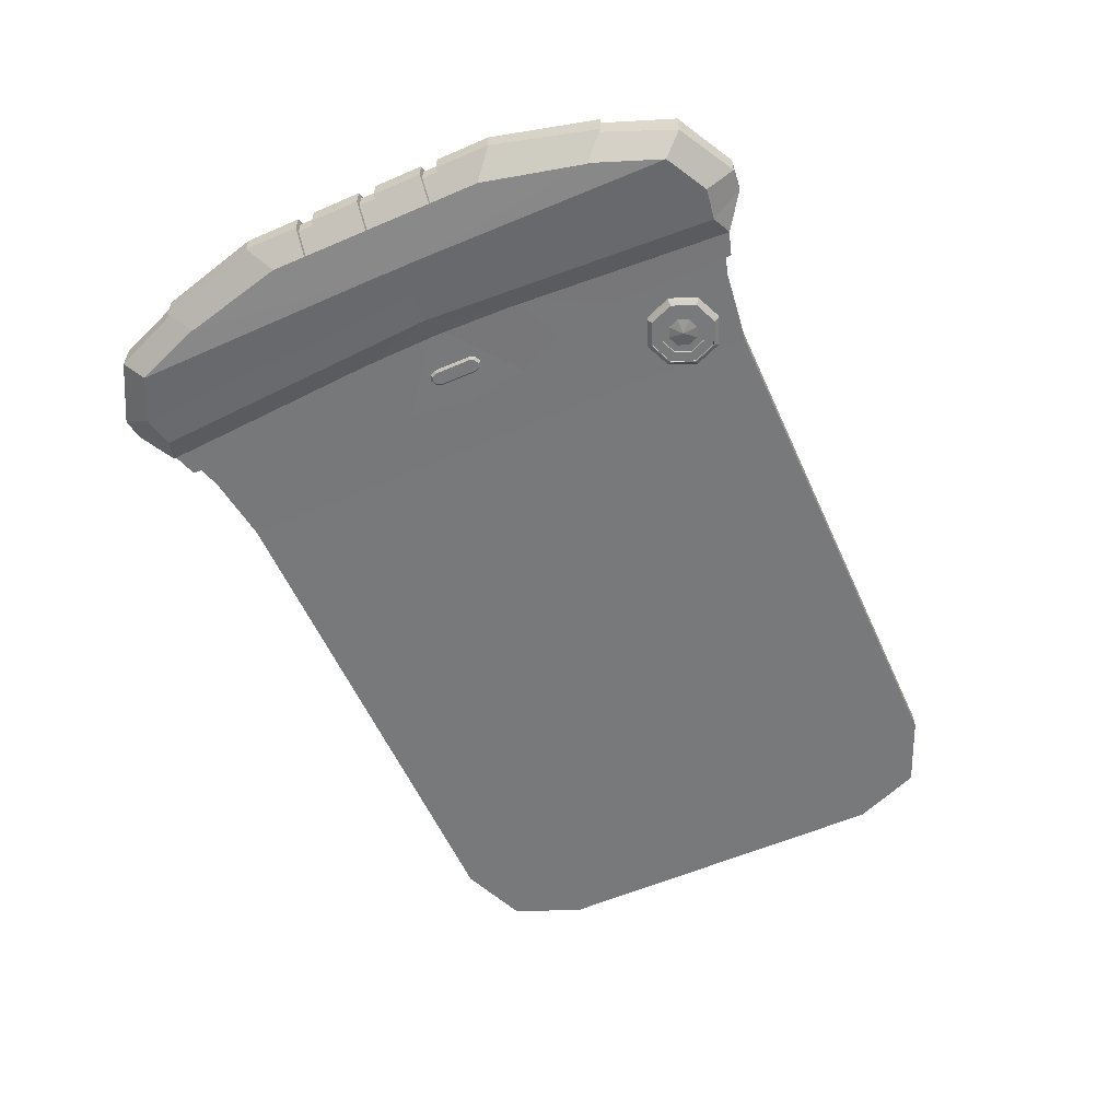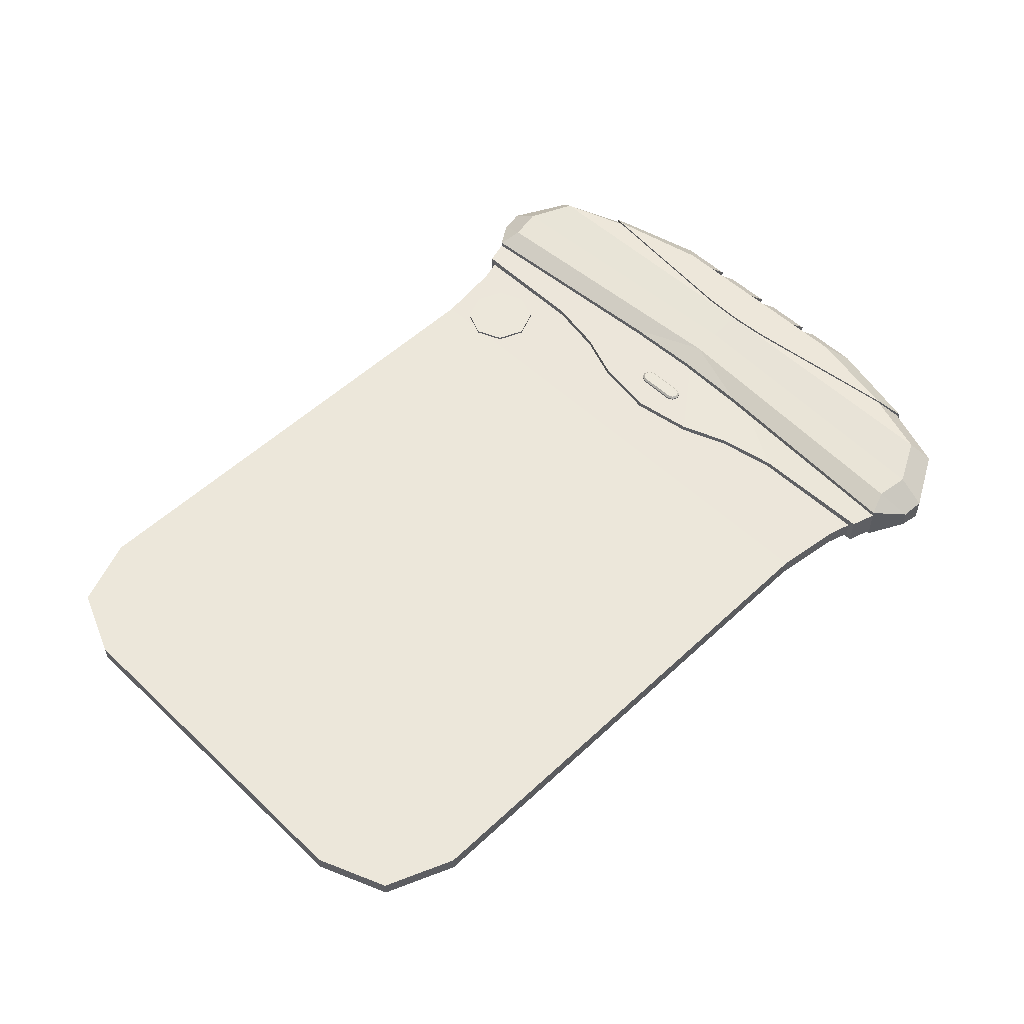
<metadata>
{"format":"obj","ext":"obj","renderer":"f3d","projection":"perspective","resolution":1024,"background":"white","views":[{"elev":-57.7,"azim":114.1,"up":"+Z"},{"elev":53.6,"azim":-44.8,"up":"+Z"}]}
</metadata>
<code>
o Translucent_Screen
v 0.3699 -0.1154 -0
v 0.3699 0.2299 -0
v 0.4561 0.2487 -0.01045
v 0.4561 -0.1342 -0.01045
v 0.3699 0.2299 -0.009907
v 0.3699 -0.1154 -0.009907
v 0.4561 0.2487 0.00054
v 0.4561 -0.1342 0.00054
v -0.01935 0.1692 -0.009907
v 0.04133 0.2299 -0.009907
v -0.001578 0.2121 -0.009907
v 0.04133 -0.1154 -0.009907
v -0.01935 -0.05472 -0.009907
v -0.001578 -0.09763 -0.009907
v 0.04133 0.2299 0
v -0.01935 0.1692 0
v -0.001578 0.2121 0
v -0.01935 -0.05472 0
v 0.04133 -0.1154 0
v -0.001578 -0.09763 0
v 0.413 -0.1213 -0.01018
v 0.413 -0.1213 0.00027
v 0.413 0.2358 -0.01018
v 0.413 0.2358 0.00027
v 0.04133 0.109 -0.009907
v 0.04133 0.005434 -0.009907
v 0.04133 0.05724 -0.009907
v 0.4561 0.005434 0.00054
v 0.4561 0.109 0.00054
v 0.4561 0.05724 0.00054
v 0.4561 0.109 -0.01045
v 0.4561 0.005434 -0.01045
v 0.4561 0.05724 -0.01045
v 0.3699 0.109 -0
v 0.3699 0.005434 -0
v 0.3699 0.05724 -0
v 0.04133 0.005434 0
v 0.04133 0.109 0
v 0.04133 0.05724 0
v -0.01935 0.005434 0
v -0.01935 0.109 0
v -0.01935 0.05724 0
v -0.01935 0.109 -0.009907
v -0.01935 0.005434 -0.009907
v -0.01935 0.05724 -0.009907
v 0.3699 0.005434 -0.009907
v 0.3699 0.109 -0.009907
v 0.3699 0.05724 -0.009907
v 0.413 0.005434 -0.01018
v 0.413 0.109 -0.01018
v 0.413 0.05724 -0.01018
v 0.413 0.109 0.00027
v 0.413 0.005434 0.00027
v 0.413 0.05724 0.00027
v -0.001578 0.005434 -0.009907
v -0.001578 0.109 -0.009907
v -0.001578 0.05724 -0.009907
v -0.001578 0.109 0
v -0.001578 0.005434 0
v -0.001578 0.05724 0
f 22 21 4 8
f 4 21 49 32
f 12 14 55 26
f 14 13 44 55
f 23 24 7 3
f 50 47 5 23
f 12 19 20 14
f 14 20 18 13
f 15 10 11 17
f 17 11 9 16
f 20 59 40 18
f 52 24 2 34
f 19 37 59 20
f 10 15 2 5
f 21 6 46 49
f 19 12 6 1
f 1 35 37 19
f 4 32 28 8
f 5 2 24 23
f 1 6 21 22
f 6 12 26 46
f 41 16 9 43
f 38 15 17 58
f 29 7 24 52
f 31 3 7 29
f 31 50 23 3
f 34 2 15 38
f 22 53 35 1
f 58 17 16 41
f 56 43 9 11
f 18 40 44 13
f 47 25 10 5
f 8 28 53 22
f 38 58 60 39
f 39 60 59 37
f 56 25 27 57
f 57 27 26 55
f 29 52 54 30
f 30 54 53 28
f 50 31 33 51
f 51 33 32 49
f 47 50 51 48
f 48 51 49 46
f 52 34 36 54
f 54 36 35 53
f 34 38 39 36
f 36 39 37 35
f 41 43 45 42
f 42 45 44 40
f 43 56 57 45
f 45 57 55 44
f 58 41 42 60
f 60 42 40 59
f 25 47 48 27
f 27 48 46 26
f 31 29 30 33
f 33 30 28 32
f 25 56 11 10
o Handle_To_Screen_Connector
v 0.4561 0.2487 -0.01045
v 0.4561 -0.1342 -0.01045
v 0.4561 0.2487 0.00054
v 0.4561 -0.1342 0.00054
v 0.4274 -0.1256 -0.01027
v 0.4274 -0.1256 0.00036
v 0.4274 0.2401 -0.01027
v 0.4274 0.2401 0.00036
v 0.4561 0.005434 0.00054
v 0.4561 0.109 0.00054
v 0.4561 0.05724 0.00054
v 0.4561 0.109 -0.01045
v 0.4561 0.005434 -0.01045
v 0.4561 0.05724 -0.01045
v 0.4596 0.2534 -0.01446
v 0.4596 -0.1389 -0.01446
v 0.4596 0.2534 0.004555
v 0.4596 -0.1389 0.004555
v 0.428 -0.1291 -0.01422
v 0.428 -0.1291 0.004309
v 0.428 0.2436 -0.01422
v 0.428 0.2436 0.004309
v 0.4598 0.005432 0.004187
v 0.4598 0.109 0.004187
v 0.4598 0.05724 0.004186
v 0.4598 0.109 -0.01409
v 0.4598 0.005432 -0.01409
v 0.4598 0.05724 -0.01409
v 0.4085 0.09627 -0.01018
v 0.4085 0.01822 -0.01018
v 0.4023 0.05724 -0.01018
v 0.4085 0.01822 0.00027
v 0.4085 0.09627 0.00027
v 0.4561 0.05724 0.00036
v 0.4023 0.05724 0.00027
v 0.4085 0.01822 -0.01381
v 0.4085 0.09627 -0.01381
v 0.4598 0.05724 -0.01388
v 0.4023 0.05724 -0.01381
v 0.4085 0.09627 0.003898
v 0.4085 0.01822 0.003898
v 0.4023 0.05724 0.003898
v 0.4203 -0.01253 -0.01018
v 0.4271 -0.04931 -0.01019
v 0.4271 0.1638 -0.01019
v 0.4203 0.127 -0.01018
v 0.4203 0.127 0.00027
v 0.4271 0.1638 0.000288
v 0.4271 -0.04931 0.000288
v 0.4203 -0.01253 0.00027
v 0.4561 0.005434 0.000223
v 0.4272 -0.04931 -0.01388
v 0.4202 -0.01253 -0.01381
v 0.4202 0.127 -0.01381
v 0.4272 0.1638 -0.01388
v 0.4272 0.1638 0.003977
v 0.4202 0.127 0.003898
v 0.4202 -0.01253 0.003898
v 0.4272 -0.04931 0.003977
v 0.4598 0.005432 0.003836
f 66 64 62 65
f 65 104 112 79
f 67 61 63 68
f 62 64 69 73
f 68 108 116 82
f 72 70 63 61
f 105 67 81 115
f 109 66 80 119
f 64 66 109 111 69
f 96 98 88 87 113
f 62 73 104 65
f 72 106 89 74
f 72 74 71 70
f 74 73 69 71
f 80 79 76 78
f 114 86 88 98 97
f 81 82 77 75
f 76 87 83 78
f 85 101 118 120 83
f 86 75 77 84
f 84 117 100 85
f 78 83 120 119 80
f 76 79 112 87
f 84 77 82 116
f 86 84 85 88
f 88 85 83 87
f 103 90 96 113
f 89 106 114 97
f 72 61 67 105
f 92 110 118 101
f 71 69 111 110 92 94
f 107 93 100 117
f 67 68 82 81
f 86 115 81 75
f 70 108 68 63
f 66 65 79 80
f 89 91 74
f 91 90 74
f 92 95 94
f 95 93 94
f 96 99 98
f 99 97 98
f 100 102 85
f 102 101 85
f 96 90 91 99
f 99 91 89 97
f 100 93 95 102
f 102 95 92 101
f 70 71 94 93 107
f 103 104 73
f 105 106 72
f 107 108 70
f 109 110 111
f 112 113 87
f 114 115 86
f 116 117 84
f 118 119 120
f 103 113 112 104
f 114 106 105 115
f 118 110 109 119
f 107 117 116 108
f 74 90 103 73
o Handle_Main
v 0.4576 0.2436 -0.02296
v 0.4576 -0.1291 -0.02296
v 0.4576 0.2436 0.01306
v 0.4576 -0.1291 0.01306
v 0.4438 0.2485 -0.01738
v 0.4438 0.2485 0.007469
v 0.4438 -0.134 -0.01738
v 0.4438 -0.134 0.007469
v 0.4776 0.2648 -0.01277
v 0.4776 0.2469 -0.02481
v 0.4776 0.2469 0.0149
v 0.4776 0.2648 0.002861
v 0.4776 -0.1503 0.002861
v 0.4776 -0.1324 0.0149
v 0.4776 -0.1324 -0.02481
v 0.4776 -0.1503 -0.01277
v 0.5144 0.2449 -0.01412
v 0.5057 0.2324 -0.02733
v 0.5057 0.2324 0.01742
v 0.5144 0.2449 0.004208
v 0.5144 -0.1304 0.004208
v 0.5057 -0.1179 0.01742
v 0.5057 -0.1179 -0.02733
v 0.5144 -0.1304 -0.01412
v 0.4638 0.2633 -0.0108
v 0.4638 0.2633 0.000895
v 0.4638 -0.1489 0.000895
v 0.4638 -0.1489 -0.0108
v 0.5317 0.2011 -0.01246
v 0.5217 0.1891 -0.02567
v 0.5317 -0.08657 -0.01246
v 0.5217 -0.07457 -0.02567
v 0.5217 0.1891 0.01576
v 0.5317 0.2011 0.002552
v 0.5317 -0.08657 0.002552
v 0.5217 -0.07457 0.01576
v 0.4682 0.05724 -0.02296
v 0.4682 0.05724 0.01306
v 0.4864 0.05724 -0.02481
v 0.4864 0.05724 0.0149
v 0.4528 0.007948 -0.01738
v 0.4528 0.1065 -0.01738
v 0.4682 0.05724 -0.02296
v 0.4541 0.05724 -0.01738
v 0.4528 0.1065 0.007469
v 0.4528 0.007948 0.007469
v 0.4682 0.05724 0.01305
v 0.4541 0.05724 0.007469
v 0.4864 0.05724 -0.02481
v 0.5077 0.05724 -0.02714
v 0.4864 0.05724 0.01491
v 0.5077 0.05724 0.01723
v 0.5208 0.05724 0.01576
v 0.5317 0.05724 0.002552
v 0.5317 0.05724 -0.01246
v 0.5208 0.05724 -0.02567
f 127 122 148
f 126 123 146
f 170 152 143
f 167 166 128 124 158
f 126 165 167 158 123
f 133 136 144 141
f 172 153 139
f 124 147 133 134
f 158 124 134 160
f 157 121 130 159
f 133 141 142 134
f 140 132 131 139
f 135 143 144 136
f 129 137 138 130
f 160 134 142 172 171
f 151 144 143 152
f 131 160 171 172 139
f 129 132 140 137
f 145 146 132 129
f 131 132 146 123
f 147 148 136 133
f 121 125 145
f 125 126 146 145
f 129 130 121 145
f 135 136 148 122
f 124 128 147
f 128 127 148 147
f 125 121 157 163 162
f 141 155 156 142
f 139 153 154 140
f 137 149 150 138
f 144 151 155 141
f 140 154 149 137
f 159 130 138 170 169
f 161 163 157 122 127
f 138 150 170
f 122 157 159 135
f 123 158 160 131
f 142 156 172
f 126 125 162 165
f 161 164 163
f 164 162 163
f 165 168 167
f 168 166 167
f 161 166 168 164
f 164 168 165 162
f 166 161 127 128
f 135 159 169 170 143
f 176 150 149 175
f 174 155 156 173
f 172 156 173
f 175 149 154 174
f 170 152 176
f 152 176 175 151
f 151 175 174 155
f 154 174 173 153
f 153 172 173
f 150 170 176
o Some_Knob
v 0.4256 0.04033 -0.01383
v 0.4308 0.04559 -0.01383
v 0.4293 0.04187 -0.01383
v 0.4203 0.04559 -0.01383
v 0.4219 0.04187 -0.01383
v 0.4256 0.07415 -0.01383
v 0.4308 0.06889 -0.01383
v 0.4293 0.07261 -0.01383
v 0.4203 0.06889 -0.01383
v 0.4219 0.07261 -0.01383
v 0.4256 0.07415 -0.01498
v 0.4256 0.07289 -0.01614
v 0.4228 0.04276 -0.01614
v 0.4219 0.04187 -0.01498
v 0.4203 0.04559 -0.01498
v 0.4215 0.04582 -0.01614
v 0.4284 0.04276 -0.01614
v 0.4293 0.04187 -0.01498
v 0.4297 0.04582 -0.01614
v 0.4308 0.04559 -0.01498
v 0.4256 0.04033 -0.01498
v 0.4256 0.04159 -0.01614
v 0.4297 0.06866 -0.01614
v 0.4308 0.06889 -0.01498
v 0.4293 0.07261 -0.01498
v 0.4284 0.07172 -0.01614
v 0.4203 0.06889 -0.01498
v 0.4215 0.06866 -0.01614
v 0.4228 0.07172 -0.01614
v 0.4219 0.07261 -0.01498
v 0.4256 0.04033 0.003923
v 0.4308 0.04559 0.003923
v 0.4293 0.04187 0.003923
v 0.4203 0.04559 0.003923
v 0.4219 0.04187 0.003923
v 0.4256 0.07415 0.003923
v 0.4308 0.06889 0.003923
v 0.4293 0.07261 0.003923
v 0.4203 0.06889 0.003923
v 0.4219 0.07261 0.003923
v 0.4256 0.07415 0.005072
v 0.4256 0.07289 0.006237
v 0.4228 0.04276 0.006237
v 0.4219 0.04187 0.005072
v 0.4203 0.04559 0.005072
v 0.4215 0.04582 0.006237
v 0.4284 0.04276 0.006237
v 0.4293 0.04187 0.005072
v 0.4297 0.04582 0.006237
v 0.4308 0.04559 0.005072
v 0.4256 0.04033 0.005072
v 0.4256 0.04159 0.006237
v 0.4297 0.06866 0.006237
v 0.4308 0.06889 0.005072
v 0.4293 0.07261 0.005072
v 0.4284 0.07172 0.006237
v 0.4203 0.06889 0.005072
v 0.4215 0.06866 0.006237
v 0.4228 0.07172 0.006237
v 0.4219 0.07261 0.005072
f 182 184 201 187
f 178 183 184 182 186 185 180 181 177 179
f 195 193 198 189 192 204 205 188 202 199
f 177 181 190 197
f 178 179 194 196
f 180 185 203 191
f 179 177 197 194
f 181 180 191 190
f 184 183 200 201
f 185 186 206 203
f 183 178 196 200
f 190 191 192 189
f 194 197 198 193
f 196 194 193 195
f 200 196 195 199
f 197 190 189 198
f 206 187 188 205
f 191 203 204 192
f 203 206 205 204
f 187 201 202 188
f 201 200 199 202
f 186 182 187 206
f 212 217 231 214
f 208 209 207 211 210 215 216 212 214 213
f 225 229 232 218 235 234 222 219 228 223
f 207 227 220 211
f 208 226 224 209
f 210 221 233 215
f 209 224 227 207
f 211 220 221 210
f 214 231 230 213
f 215 233 236 216
f 213 230 226 208
f 220 219 222 221
f 224 223 228 227
f 226 225 223 224
f 230 229 225 226
f 227 228 219 220
f 236 235 218 217
f 221 222 234 233
f 233 234 235 236
f 217 218 232 231
f 231 232 229 230
f 216 236 217 212
o Handle_Grip
v 0.5366 0.1253 -0.02544
v 0.5505 0.1382 -0.01142
v 0.5332 0.2029 -0.013
v 0.5217 0.1891 -0.02695
v 0.5089 0.0828 -0.02855
v 0.5141 0.1256 -0.02791
v 0.5365 0.1042 -0.02545
v 0.5505 0.1042 -0.01142
v 0.5115 0.1042 -0.02823
v 0.5505 0.0935 -0.01142
v 0.5102 0.0935 -0.02839
v 0.5365 0.0935 -0.02545
v 0.5366 -0.01085 -0.02544
v 0.5505 -0.02374 -0.01142
v 0.5332 -0.08837 -0.013
v 0.5217 -0.07457 -0.02695
v 0.5089 0.03168 -0.02855
v 0.5141 -0.0111 -0.02791
v 0.5365 0.01029 -0.02545
v 0.5505 0.01029 -0.01142
v 0.5115 0.01029 -0.02823
v 0.5505 0.02099 -0.01142
v 0.5102 0.02099 -0.02839
v 0.5365 0.02099 -0.02545
v 0.5505 0.06293 -0.01142
v 0.5505 0.05155 -0.01142
v 0.5365 0.05155 -0.02545
v 0.5365 0.06293 -0.02545
v 0.5079 0.05155 -0.02867
v 0.5079 0.06293 -0.02867
v 0.5342 0.0935 -0.02311
v 0.5342 0.1042 -0.0231
v 0.5473 0.1042 -0.01015
v 0.5473 0.09349 -0.01015
v 0.5342 0.02099 -0.02311
v 0.5342 0.01029 -0.0231
v 0.5473 0.01029 -0.01015
v 0.5473 0.02099 -0.01015
v 0.5473 0.06293 -0.01015
v 0.5473 0.05155 -0.01015
v 0.5342 0.05155 -0.02311
v 0.5342 0.06293 -0.02311
v 0.5217 0.1891 -0.004954
v 0.5366 0.1253 0.01554
v 0.5505 0.1382 0.001517
v 0.5332 0.2029 0.003095
v 0.5217 0.1891 0.01705
v 0.5089 0.0828 -0.004954
v 0.5089 0.0828 0.01864
v 0.5505 0.1382 -0.004954
v 0.5332 0.2029 -0.004954
v 0.5141 0.1256 -0.004954
v 0.5141 0.1256 0.018
v 0.5365 0.1042 0.01554
v 0.5505 0.1042 0.001514
v 0.5115 0.1042 -0.004954
v 0.5115 0.1042 0.01832
v 0.5505 0.1042 -0.004954
v 0.5505 0.0935 0.001513
v 0.5102 0.0935 -0.004954
v 0.5102 0.0935 0.01848
v 0.5505 0.0935 -0.004954
v 0.5365 0.0935 0.01554
v 0.5217 -0.07457 -0.004954
v 0.5366 -0.01085 0.01554
v 0.5505 -0.02374 0.001517
v 0.5332 -0.08837 0.003095
v 0.5217 -0.07457 0.01705
v 0.5089 0.03168 -0.004954
v 0.5089 0.03168 0.01864
v 0.5505 -0.02374 -0.004954
v 0.5332 -0.08837 -0.004954
v 0.5141 -0.0111 -0.004954
v 0.5141 -0.0111 0.018
v 0.5365 0.01029 0.01554
v 0.5505 0.01029 0.001514
v 0.5115 0.01029 -0.004954
v 0.5115 0.01029 0.01832
v 0.5505 0.01029 -0.004954
v 0.5505 0.02099 0.001513
v 0.5102 0.02099 -0.004954
v 0.5102 0.02099 0.01848
v 0.5505 0.02099 -0.004954
v 0.5365 0.02099 0.01554
v 0.5505 0.06293 0.001512
v 0.5505 0.05155 0.001512
v 0.5365 0.05155 0.01554
v 0.5365 0.06293 0.01554
v 0.5079 0.06293 -0.004954
v 0.5079 0.05155 -0.004954
v 0.5079 0.05155 0.01877
v 0.5079 0.06293 0.01877
v 0.5505 0.05155 -0.004954
v 0.5505 0.06293 -0.004954
v 0.5342 0.0935 0.0132
v 0.5342 0.1042 0.0132
v 0.5473 0.1042 -0.004954
v 0.5473 0.1042 0.000246
v 0.5473 0.09349 0.000245
v 0.5473 0.09349 -0.004954
v 0.5342 0.02099 0.0132
v 0.5342 0.01029 0.0132
v 0.5473 0.01029 -0.004954
v 0.5473 0.01029 0.000246
v 0.5473 0.02099 0.000245
v 0.5473 0.02099 -0.004954
v 0.5473 0.06293 0.000244
v 0.5473 0.05155 0.000244
v 0.5342 0.05155 0.0132
v 0.5342 0.06293 0.0132
v 0.5473 0.06293 -0.004954
v 0.5473 0.05155 -0.004954
f 288 279 240 242
f 279 287 239 240
f 287 286 238 239
f 284 241 266 325
f 239 238 237 240
f 258 262 329 319
f 248 264 241 247
f 305 326 265 253
f 246 261 264 248
f 292 288 242 245
f 240 237 242
f 296 292 245 247
f 238 286 294 244
f 238 244 243 237
f 237 243 245 242
f 284 296 247 241
f 263 264 278 277
f 262 263 277 276
f 243 248 247 245
f 309 254 252 300
f 300 252 251 308
f 308 251 250 307
f 266 241 264
f 251 252 249 250
f 265 263 253
f 260 259 253 263
f 258 260 263 262
f 313 257 254 309
f 252 254 249
f 317 259 257 313
f 250 256 315 307
f 250 249 255 256
f 249 254 257 255
f 305 253 259 317
f 246 248 267 270
f 248 243 268 267
f 255 257 259 260
f 243 244 269 268
f 298 246 270 336
f 263 265 266 264
f 265 326 325 266
f 246 298 330 261
f 269 333 336 270
f 269 270 267 268
f 273 274 342 339
f 273 272 271 274
f 276 277 278 275
f 348 276 275 347
f 264 261 275 278
f 315 256 273 339
f 258 319 342 274
f 256 255 272 273
f 329 262 276 348
f 255 260 271 272
f 260 258 274 271
f 261 330 347 275
f 244 294 333 269
f 288 289 283 279
f 279 283 282 287
f 287 282 281 286
f 284 325 328 285
f 282 283 280 281
f 316 319 329 322
f 299 297 285 324
f 305 306 327 326
f 295 299 324 321
f 292 293 289 288
f 283 289 280
f 296 297 293 292
f 281 291 294 286
f 281 280 290 291
f 280 289 293 290
f 284 285 297 296
f 323 345 346 324
f 322 344 345 323
f 290 293 297 299
f 309 300 304 310
f 300 308 303 304
f 308 307 302 303
f 328 324 285
f 303 302 301 304
f 327 306 323
f 320 323 306 318
f 316 322 323 320
f 313 309 310 314
f 304 301 310
f 317 313 314 318
f 302 307 315 312
f 302 312 311 301
f 301 311 314 310
f 305 317 318 306
f 295 335 331 299
f 299 331 332 290
f 311 320 318 314
f 290 332 334 291
f 298 336 335 295
f 323 324 328 327
f 327 328 325 326
f 295 321 330 298
f 334 335 336 333
f 334 332 331 335
f 340 339 342 341
f 340 341 337 338
f 344 343 346 345
f 348 347 343 344
f 324 346 343 321
f 315 339 340 312
f 316 341 342 319
f 312 340 338 311
f 329 348 344 322
f 311 338 337 320
f 320 337 341 316
f 321 343 347 330
f 291 334 333 294
o Camera
v 0.3914 0.1972 0.001543
v 0.3674 0.1972 0.001543
v 0.3744 0.2142 0.001543
v 0.3914 0.2212 0.001543
v 0.4084 0.2142 0.001543
v 0.4154 0.1972 0.001543
v 0.4084 0.1802 0.001543
v 0.3914 0.1732 0.001543
v 0.3744 0.1802 0.001543
v 0.377 0.2116 -0.0154
v 0.371 0.1972 -0.0154
v 0.3914 0.2176 -0.0154
v 0.4059 0.2116 -0.0154
v 0.4119 0.1972 -0.0154
v 0.4059 0.1827 -0.0154
v 0.3914 0.1767 -0.0154
v 0.377 0.1827 -0.0154
v 0.3815 0.2071 -0.01422
v 0.3774 0.1972 -0.01422
v 0.3914 0.2112 -0.01422
v 0.4013 0.2071 -0.01422
v 0.4054 0.1972 -0.01422
v 0.4013 0.1873 -0.01422
v 0.3914 0.1832 -0.01422
v 0.3815 0.1873 -0.01422
v 0.377 0.2116 -0.01422
v 0.371 0.1972 -0.01422
v 0.3914 0.2176 -0.01422
v 0.4059 0.2116 -0.01422
v 0.4119 0.1972 -0.01422
v 0.4059 0.1827 -0.01422
v 0.3914 0.1767 -0.01422
v 0.377 0.1827 -0.01422
v 0.3847 0.2039 -0.01277
v 0.3819 0.1972 -0.01277
v 0.3914 0.2067 -0.01277
v 0.3981 0.2039 -0.01277
v 0.4009 0.1972 -0.01277
v 0.3981 0.1905 -0.01277
v 0.3914 0.1877 -0.01277
v 0.3847 0.1905 -0.01277
v 0.3815 0.2071 -0.01277
v 0.3774 0.1972 -0.01277
v 0.3914 0.2112 -0.01277
v 0.4013 0.2071 -0.01277
v 0.4054 0.1972 -0.01277
v 0.4013 0.1873 -0.01277
v 0.3914 0.1832 -0.01277
v 0.3815 0.1873 -0.01277
v 0.3744 0.2142 -0.01269
v 0.3765 0.2121 -0.0154
v 0.3703 0.1972 -0.0154
v 0.3674 0.1972 -0.01269
v 0.3914 0.2212 -0.01269
v 0.3914 0.2183 -0.0154
v 0.4084 0.2142 -0.01269
v 0.4063 0.2121 -0.0154
v 0.4154 0.1972 -0.01269
v 0.4125 0.1972 -0.0154
v 0.4084 0.1802 -0.01269
v 0.4063 0.1823 -0.0154
v 0.3914 0.1732 -0.01269
v 0.3914 0.1761 -0.0154
v 0.3744 0.1802 -0.01269
v 0.3765 0.1823 -0.0154
v 0.3674 0.1972 0.00036
v 0.3744 0.2142 0.00036
v 0.3914 0.2212 0.00036
v 0.3744 0.1802 0.00036
v 0.4084 0.2142 0.00036
v 0.4154 0.1972 0.00036
v 0.4084 0.1802 0.00036
v 0.3914 0.1732 0.00036
f 349 351 350
f 349 352 351
f 349 353 352
f 349 354 353
f 349 355 354
f 349 356 355
f 349 357 356
f 349 350 357
f 364 365 381 380
f 358 360 376 374
f 361 362 378 377
f 363 364 380 379
f 365 359 375 381
f 359 358 374 375
f 360 361 377 376
f 362 363 379 378
f 365 364 411 413
f 360 358 399 403
f 364 363 409 411
f 363 362 407 409
f 362 361 405 407
f 359 365 413 400
f 361 360 403 405
f 414 415 398 401
f 415 416 402 398
f 416 418 404 402
f 418 419 406 404
f 419 420 408 406
f 420 421 410 408
f 421 417 412 410
f 417 414 401 412
f 373 367 391 397
f 367 366 390 391
f 368 369 393 392
f 370 371 395 394
f 372 373 397 396
f 366 368 392 390
f 369 370 394 393
f 371 372 396 395
f 366 367 375 374
f 368 366 374 376
f 369 368 376 377
f 370 369 377 378
f 371 370 378 379
f 372 371 379 380
f 373 372 380 381
f 367 373 381 375
f 382 383 391 390
f 384 382 390 392
f 385 384 392 393
f 386 385 393 394
f 387 386 394 395
f 388 387 395 396
f 389 388 396 397
f 383 389 397 391
f 399 400 401 398
f 403 399 398 402
f 405 403 402 404
f 407 405 404 406
f 409 407 406 408
f 411 409 408 410
f 413 411 410 412
f 400 413 412 401
f 358 359 400 399
f 357 350 414 417
f 356 357 417 421
f 355 356 421 420
f 354 355 420 419
f 353 354 419 418
f 352 353 418 416
f 351 352 416 415
f 350 351 415 414
o &GenericLight_40BBE8_FFFFF_0000
v 0.3847 0.2039 -0.01277
v 0.3819 0.1972 -0.01277
v 0.3914 0.2067 -0.01277
v 0.3981 0.2039 -0.01277
v 0.4009 0.1972 -0.01277
v 0.3981 0.1905 -0.01277
v 0.3914 0.1877 -0.01277
v 0.3847 0.1905 -0.01277
v 0.3914 0.1972 -0.01455
f 430 423 422
f 430 422 424
f 430 424 425
f 430 425 426
f 430 426 427
f 430 427 428
f 430 428 429
f 430 429 423
o Translucent_Screen_Overlay
v 0.3462 -0.08984 0.00034
v 0.3462 0.1985 0.00034
v 0.3462 0.1985 -0.01025
v 0.3462 -0.08984 -0.01025
v 0.01586 0.1985 -0.01025
v 0.01586 -0.08984 -0.01025
v 0.01586 0.1985 0.00034
v 0.01586 -0.08984 0.00034
v 0.01586 0.109 -0.01025
v 0.01586 0.005434 -0.01025
v 0.01586 0.05724 -0.01025
v 0.3462 0.109 0.00034
v 0.3462 0.005434 0.00034
v 0.3462 0.05724 0.00034
v 0.01586 0.005434 0.00034
v 0.01586 0.109 0.00034
v 0.01586 0.05724 0.00034
v 0.3462 0.005434 -0.01025
v 0.3462 0.109 -0.01025
v 0.3462 0.05724 -0.01025
f 431 443 445 438
f 434 436 440 448
f 442 432 437 446
f 449 439 435 433
f 442 446 447 444
f 444 447 445 443
f 439 449 450 441
f 441 450 448 440

</code>
